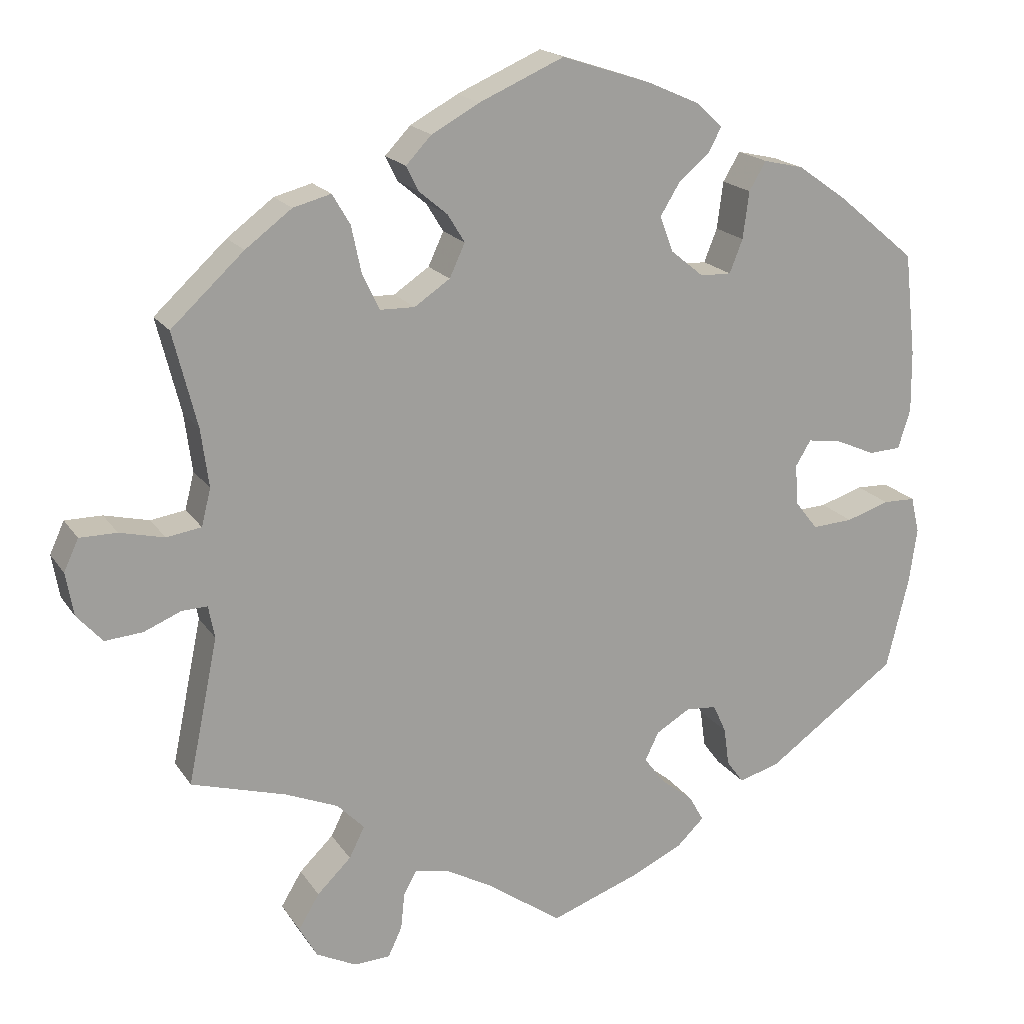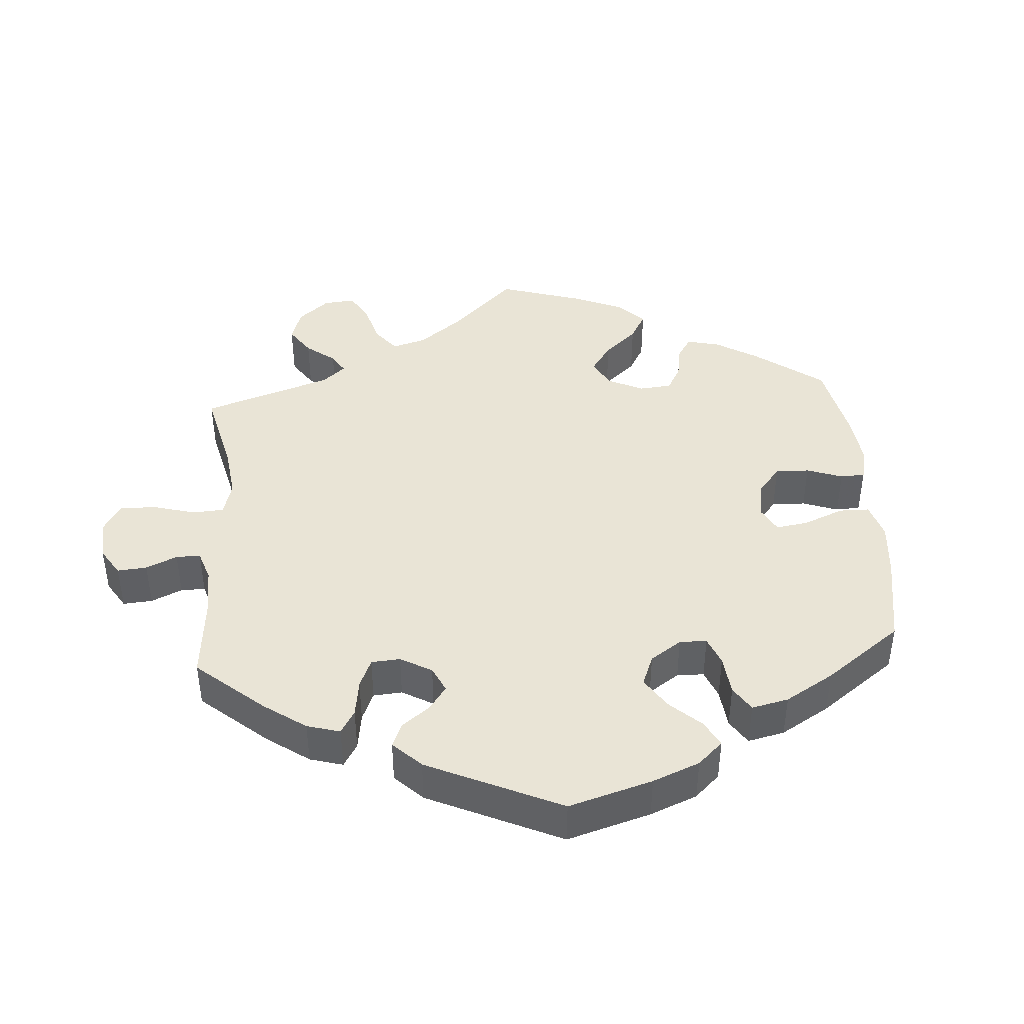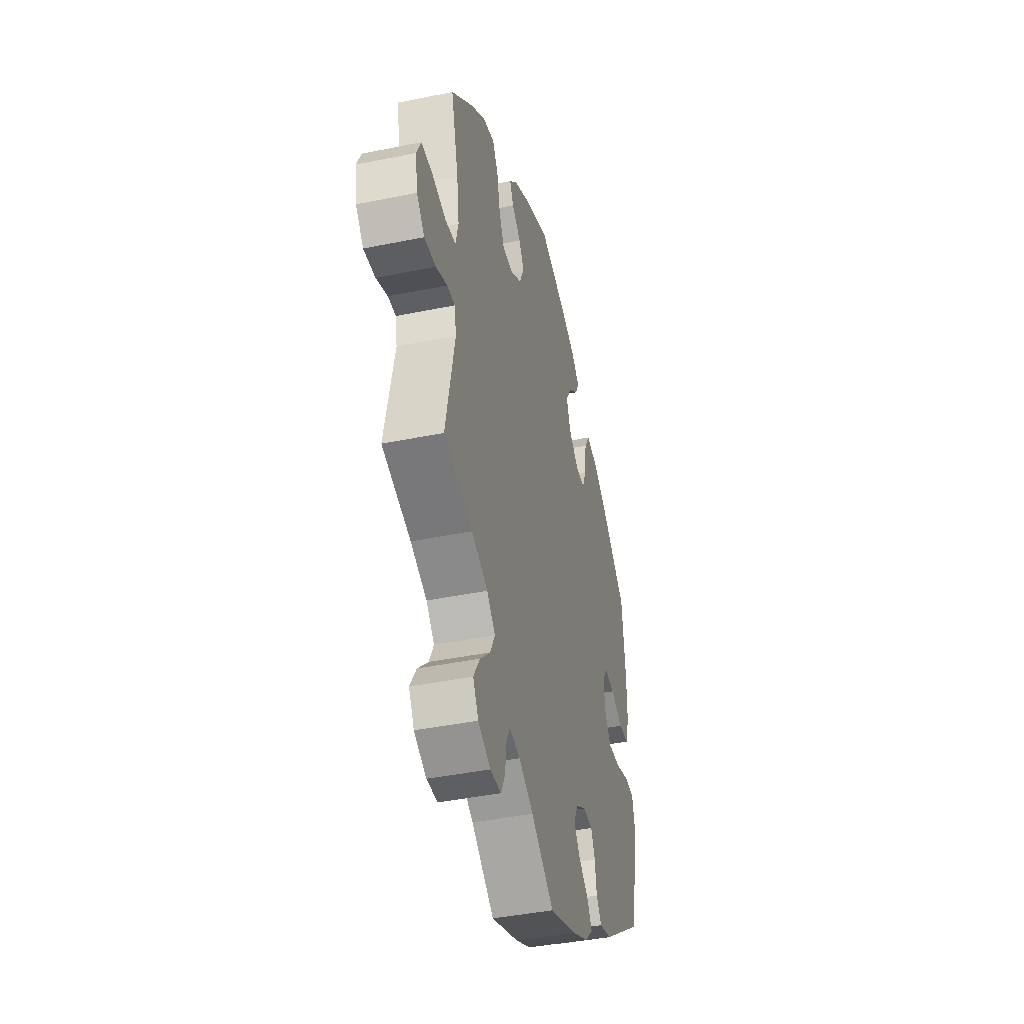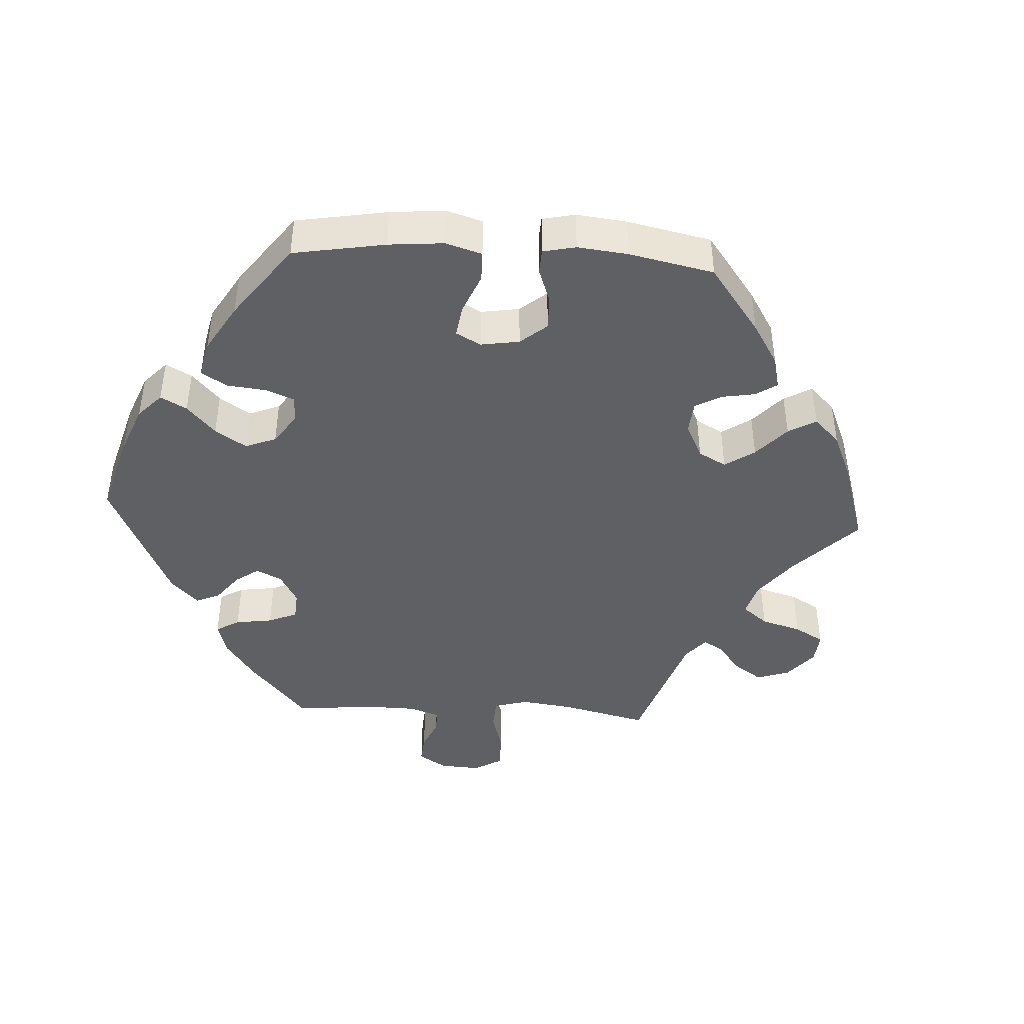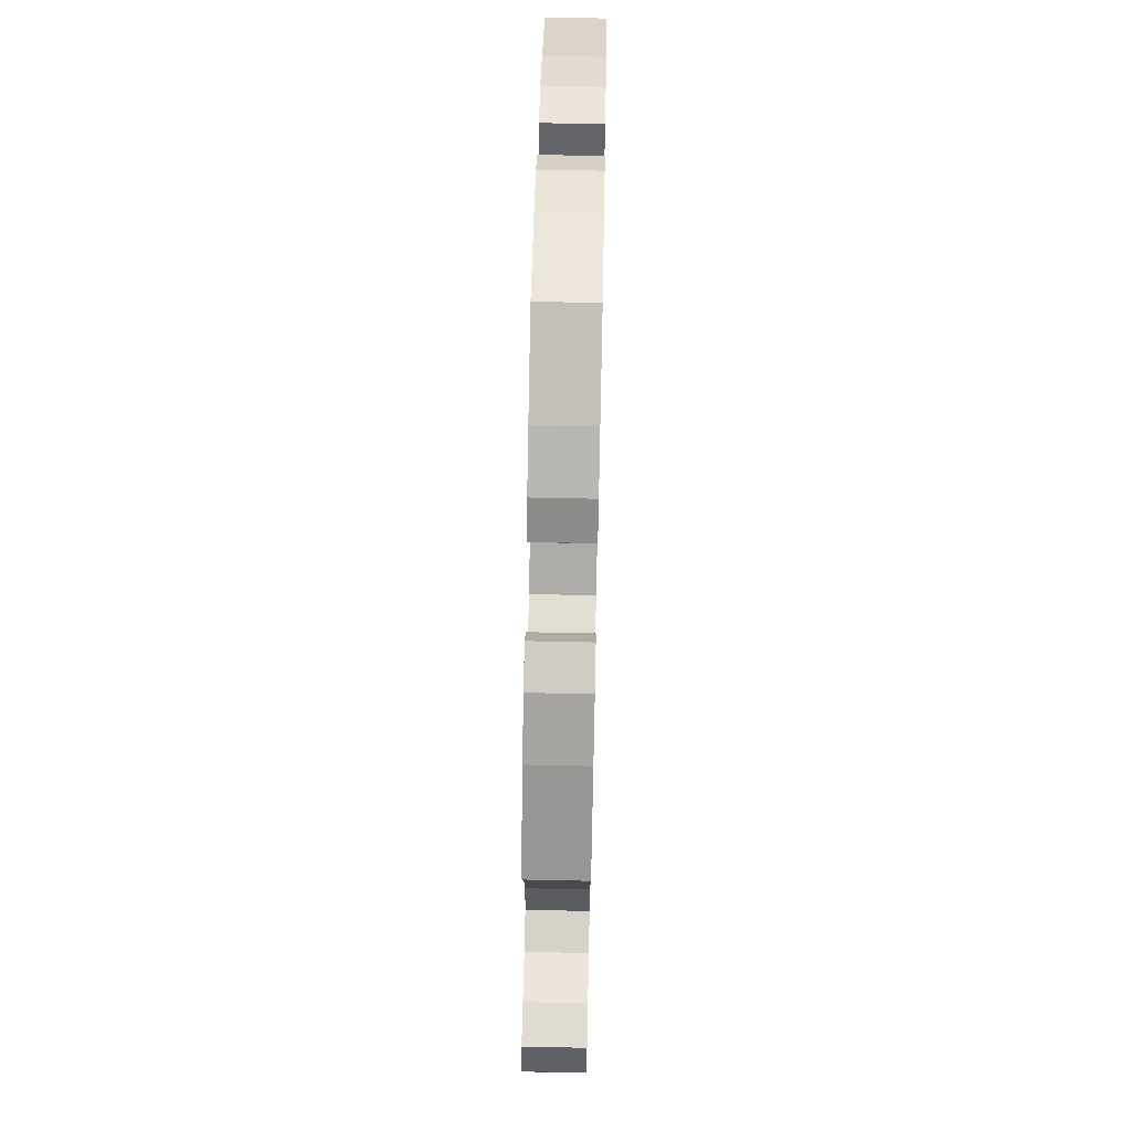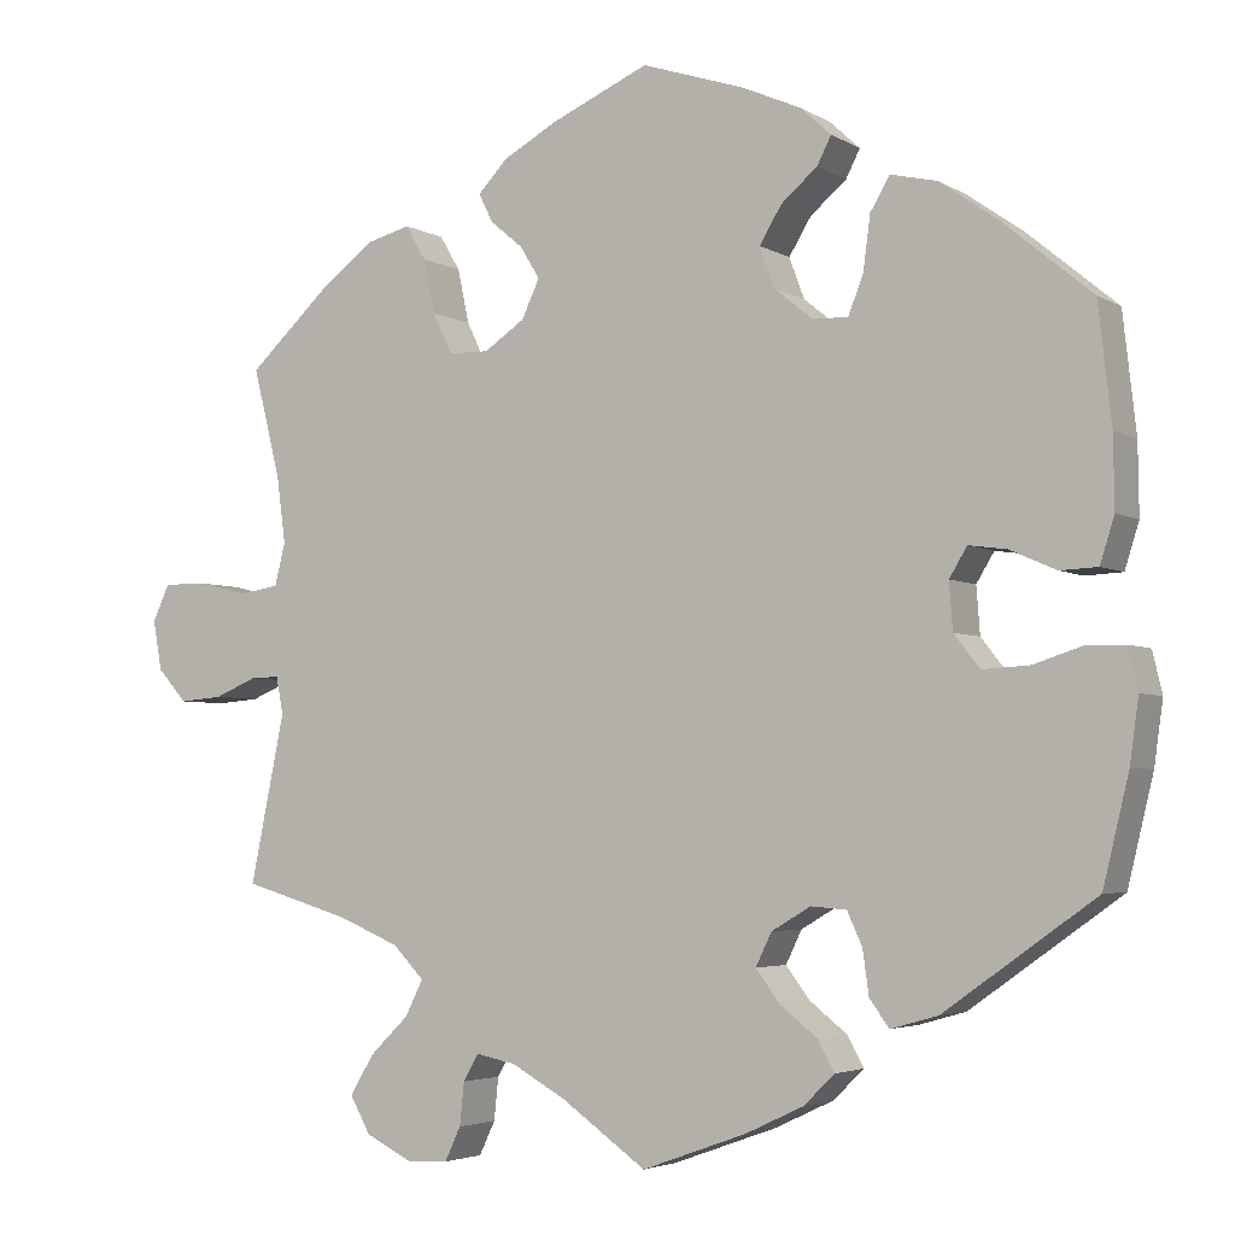
<metadata>
{"format":"obj","ext":"obj","renderer":"f3d","projection":"perspective","resolution":1024,"background":"white","views":[{"elev":18.5,"azim":156.6,"up":"+Z"},{"elev":42.5,"azim":-124.2,"up":"+Y"},{"elev":-42.0,"azim":103.8,"up":"+Z"},{"elev":-43.3,"azim":-33.4,"up":"+Y"},{"elev":69.2,"azim":91.2,"up":"+Z"},{"elev":-3.9,"azim":-150.7,"up":"+Z"}]}
</metadata>
<code>
v 0.378 0.07 -0.325
v 0.309 0.07 -0.354
v 0.274 0.07 -0.39
v 0.294 0.07 -0.43
v 0.338 0.07 -0.473
v 0.365 0.07 -0.518
v 0.342 0.07 -0.559
v 0.29 0.07 -0.585
v 0.243 0.07 -0.583
v 0.225 0.07 -0.545
v 0.22 0.07 -0.497
v 0.203 0.07 -0.467
v 0.158 0.07 -0.476
v 0.097 0.07 -0.51
v 0.001 0.07 -0.578
v -0.116 0.07 -0.536
v -0.182 0.07 -0.505
v -0.217 0.07 -0.471
v -0.198 0.07 -0.437
v -0.156 0.07 -0.404
v -0.129 0.07 -0.368
v -0.147 0.07 -0.331
v -0.191 0.07 -0.305
v -0.231 0.07 -0.308
v -0.248 0.07 -0.345
v -0.255 0.07 -0.395
v -0.277 0.07 -0.425
v -0.33 0.07 -0.41
v -0.5 0.07 -0.289
v -0.529 0.07 -0.169
v -0.539 0.07 -0.098
v -0.528 0.07 -0.051
v -0.486 0.07 -0.05
v -0.43 0.07 -0.068
v -0.377 0.07 -0.071
v -0.348 0.07 -0.034
v -0.344 0.07 0.019
v -0.364 0.07 0.052
v -0.407 0.07 0.046
v -0.459 0.07 0.023
v -0.501 0.07 0.025
v -0.517 0.07 0.076
v -0.516 0.07 0.156
v -0.501 0.07 0.289
v -0.399 0.07 0.374
v -0.335 0.07 0.419
v -0.283 0.07 0.431
v -0.261 0.07 0.394
v -0.253 0.07 0.333
v -0.236 0.07 0.29
v -0.196 0.07 0.291
v -0.153 0.07 0.326
v -0.136 0.07 0.372
v -0.161 0.07 0.413
v -0.202 0.07 0.448
v -0.218 0.07 0.479
v -0.183 0.07 0.511
v -0.117 0.07 0.54
v -0.001 0.07 0.578
v 0.109 0.07 0.53
v 0.171 0.07 0.496
v 0.204 0.07 0.461
v 0.188 0.07 0.429
v 0.151 0.07 0.398
v 0.129 0.07 0.362
v 0.149 0.07 0.319
v 0.195 0.07 0.288
v 0.24 0.07 0.289
v 0.262 0.07 0.335
v 0.275 0.07 0.396
v 0.298 0.07 0.435
v 0.347 0.07 0.422
v 0.407 0.07 0.377
v 0.501 0.07 0.29
v 0.47 0.07 0.167
v 0.46 0.07 0.092
v 0.472 0.07 0.044
v 0.517 0.07 0.037
v 0.575 0.07 0.051
v 0.623 0.07 0.051
v 0.642 0.07 0.01
v 0.632 0.07 -0.046
v 0.599 0.07 -0.083
v 0.55 0.07 -0.079
v 0.502 0.07 -0.059
v 0.469 0.07 -0.058
v 0.461 0.07 -0.1
v 0.5 0.07 -0.289
v 0.378 0 -0.325
v 0.309 0 -0.354
v 0.274 0 -0.39
v 0.294 0 -0.43
v 0.338 0 -0.473
v 0.365 0 -0.518
v 0.342 0 -0.559
v 0.29 0 -0.585
v 0.243 0 -0.583
v 0.225 0 -0.545
v 0.22 0 -0.497
v 0.203 0 -0.467
v 0.158 0 -0.476
v 0.097 0 -0.51
v 0.001 0 -0.578
v -0.116 0 -0.536
v -0.182 0 -0.505
v -0.217 0 -0.471
v -0.198 0 -0.437
v -0.156 0 -0.404
v -0.129 0 -0.368
v -0.147 0 -0.331
v -0.191 0 -0.305
v -0.231 0 -0.308
v -0.248 0 -0.345
v -0.255 0 -0.395
v -0.277 0 -0.425
v -0.33 0 -0.41
v -0.5 0 -0.289
v -0.529 0 -0.169
v -0.539 0 -0.098
v -0.528 0 -0.051
v -0.486 0 -0.05
v -0.43 0 -0.068
v -0.377 0 -0.071
v -0.348 0 -0.034
v -0.344 0 0.019
v -0.364 0 0.052
v -0.407 0 0.046
v -0.459 0 0.023
v -0.501 0 0.025
v -0.517 0 0.076
v -0.516 0 0.156
v -0.501 0 0.289
v -0.399 0 0.374
v -0.335 0 0.419
v -0.283 0 0.431
v -0.261 0 0.394
v -0.253 0 0.333
v -0.236 0 0.29
v -0.196 0 0.291
v -0.153 0 0.326
v -0.136 0 0.372
v -0.161 0 0.413
v -0.202 0 0.448
v -0.218 0 0.479
v -0.183 0 0.511
v -0.117 0 0.54
v -0.001 0 0.578
v 0.109 0 0.53
v 0.171 0 0.496
v 0.204 0 0.461
v 0.188 0 0.429
v 0.151 0 0.398
v 0.129 0 0.362
v 0.149 0 0.319
v 0.195 0 0.288
v 0.24 0 0.289
v 0.262 0 0.335
v 0.275 0 0.396
v 0.298 0 0.435
v 0.347 0 0.422
v 0.407 0 0.377
v 0.501 0 0.29
v 0.47 0 0.167
v 0.46 0 0.092
v 0.472 0 0.044
v 0.517 0 0.037
v 0.575 0 0.051
v 0.623 0 0.051
v 0.642 0 0.01
v 0.632 0 -0.046
v 0.599 0 -0.083
v 0.55 0 -0.079
v 0.502 0 -0.059
v 0.469 0 -0.058
v 0.461 0 -0.1
v 0.5 0 -0.289
f 87 88 1
f 86 87 1 2
f 82 83 84 85
f 82 85 86
f 81 82 86
f 78 79 80 81
f 77 78 81 86
f 76 77 86 2
f 72 73 74 75
f 69 70 71 72
f 68 69 72 75
f 67 68 75 76
f 61 62 63 64
f 61 64 65
f 60 61 65
f 59 60 65
f 58 59 65 66
f 54 55 56 57
f 53 54 57 58
f 46 47 48 49
f 46 49 50
f 45 46 50
f 44 45 50
f 43 44 50
f 42 43 50 51
f 39 40 41 42
f 38 39 42 51
f 31 32 33 34
f 31 34 35
f 30 31 35
f 29 30 35
f 28 29 35 36
f 25 26 27 28
f 24 25 28 36
f 17 18 19 20
f 17 20 21
f 14 15 16 17
f 13 14 17 21
f 12 13 21 22
f 8 9 10 11
f 8 11 12
f 7 8 12
f 4 5 6 7
f 3 4 7 12
f 67 76 2 3
f 66 67 3 12
f 53 58 66 12
f 52 53 12 22
f 37 38 51 52
f 37 52 22 23
f 23 24 36 37
f 89 176 175
f 90 89 175 174
f 173 172 171 170
f 174 173 170
f 174 170 169
f 169 168 167 166
f 174 169 166 165
f 90 174 165 164
f 163 162 161 160
f 160 159 158 157
f 163 160 157 156
f 164 163 156 155
f 152 151 150 149
f 153 152 149
f 153 149 148
f 153 148 147
f 154 153 147 146
f 145 144 143 142
f 146 145 142 141
f 137 136 135 134
f 138 137 134
f 138 134 133
f 138 133 132
f 138 132 131
f 139 138 131 130
f 130 129 128 127
f 139 130 127 126
f 122 121 120 119
f 123 122 119
f 123 119 118
f 123 118 117
f 124 123 117 116
f 116 115 114 113
f 124 116 113 112
f 108 107 106 105
f 109 108 105
f 105 104 103 102
f 109 105 102 101
f 110 109 101 100
f 99 98 97 96
f 100 99 96
f 100 96 95
f 95 94 93 92
f 100 95 92 91
f 91 90 164 155
f 100 91 155 154
f 100 154 146 141
f 110 100 141 140
f 140 139 126 125
f 111 110 140 125
f 125 124 112 111
f 1 89 90 2
f 2 90 91 3
f 3 91 92 4
f 4 92 93 5
f 5 93 94 6
f 6 94 95 7
f 7 95 96 8
f 8 96 97 9
f 9 97 98 10
f 10 98 99 11
f 11 99 100 12
f 12 100 101 13
f 13 101 102 14
f 14 102 103 15
f 15 103 104 16
f 16 104 105 17
f 17 105 106 18
f 18 106 107 19
f 19 107 108 20
f 20 108 109 21
f 21 109 110 22
f 22 110 111 23
f 23 111 112 24
f 24 112 113 25
f 25 113 114 26
f 26 114 115 27
f 27 115 116 28
f 28 116 117 29
f 29 117 118 30
f 30 118 119 31
f 31 119 120 32
f 32 120 121 33
f 33 121 122 34
f 34 122 123 35
f 35 123 124 36
f 36 124 125 37
f 37 125 126 38
f 38 126 127 39
f 39 127 128 40
f 40 128 129 41
f 41 129 130 42
f 42 130 131 43
f 43 131 132 44
f 44 132 133 45
f 45 133 134 46
f 46 134 135 47
f 47 135 136 48
f 48 136 137 49
f 49 137 138 50
f 50 138 139 51
f 51 139 140 52
f 52 140 141 53
f 53 141 142 54
f 54 142 143 55
f 55 143 144 56
f 56 144 145 57
f 57 145 146 58
f 58 146 147 59
f 59 147 148 60
f 60 148 149 61
f 61 149 150 62
f 62 150 151 63
f 63 151 152 64
f 64 152 153 65
f 65 153 154 66
f 66 154 155 67
f 67 155 156 68
f 68 156 157 69
f 69 157 158 70
f 70 158 159 71
f 71 159 160 72
f 72 160 161 73
f 73 161 162 74
f 74 162 163 75
f 75 163 164 76
f 76 164 165 77
f 77 165 166 78
f 78 166 167 79
f 79 167 168 80
f 80 168 169 81
f 81 169 170 82
f 82 170 171 83
f 83 171 172 84
f 84 172 173 85
f 85 173 174 86
f 86 174 175 87
f 87 175 176 88
f 88 176 89 1

</code>
